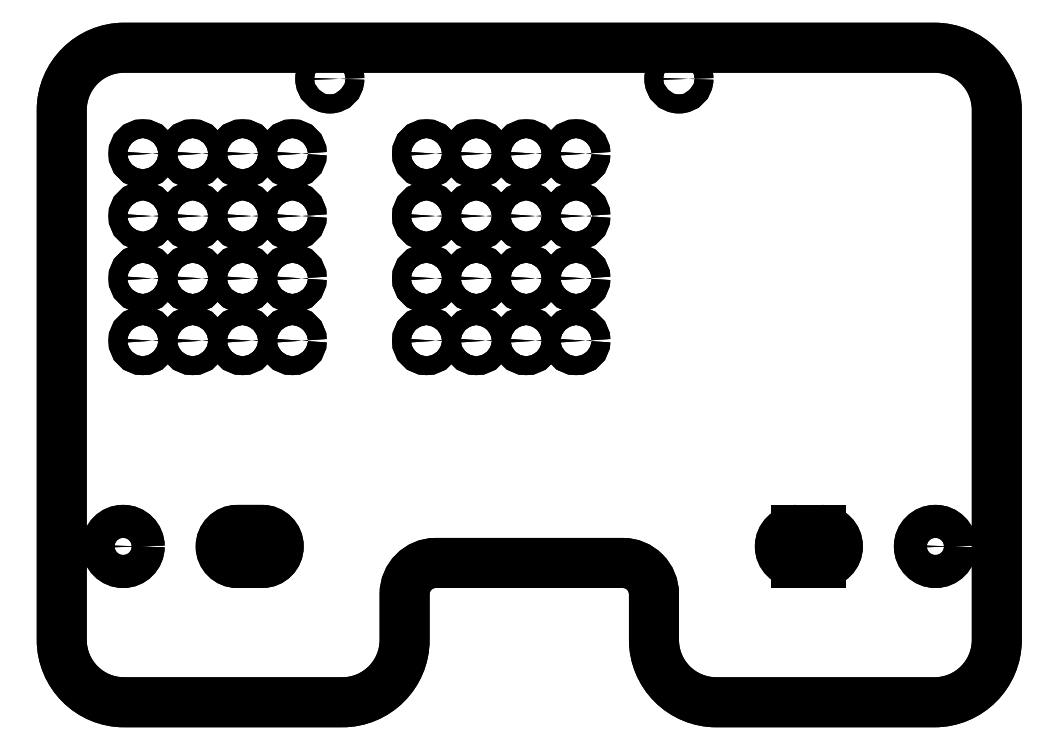
<metadata>
{"format":"dxf","ext":"dxf","renderer":"ezdxf+matplotlib","layout":"modelspace","background":"white","min_lineweight":24,"dpi":150}
</metadata>
<code>
0
SECTION
2
ENTITIES
0
LWPOLYLINE
8
0
90
16
70
1
43
0
10
-30
20
-52.5
42
0.4142
10
-20
20
-42.5
10
-20
20
-35.15
42
-0.4142
10
-15
20
-30.15
10
15
20
-30.15
42
-0.4142
10
20
20
-35.15
10
20
20
-42.5
42
0.4142
10
30
20
-52.5
10
65
20
-52.5
42
0.4142
10
75
20
-42.5
10
75
20
42.5
42
0.4142
10
65
20
52.5
10
-65
20
52.5
42
0.4142
10
-75
20
42.5
10
-75
20
-42.5
42
0.4142
10
-65
20
-52.5
0
CIRCLE
8
0
10
7.5
20
15.5
30
0
40
1.5
210
0
220
-0
230
1
0
CIRCLE
8
0
10
7.5
20
25.5
30
0
40
1.5
210
0
220
-0
230
1
0
CIRCLE
8
0
10
-8.5
20
25.5
30
0
40
1.5
210
0
220
-0
230
1
0
CIRCLE
8
0
10
-0.5
20
25.5
30
0
40
1.5
210
0
220
-0
230
1
0
ARC
8
0
10
46.85
20
-27.5
30
0
40
2.65
210
-0
220
0
230
1
50
-90
51
90
0
LINE
8
0
10
46.85
20
-30.15
30
0
11
42.85
21
-30.15
31
0
0
ARC
8
0
10
42.85
20
-27.5
30
0
40
2.65
210
0
220
-0
230
1
50
90
51
270
0
LINE
8
0
10
42.85
20
-24.85
30
0
11
46.85
21
-24.85
31
0
0
CIRCLE
8
0
10
65.15
20
-27.5
30
0
40
2.65
210
0
220
-0
230
1
0
LWPOLYLINE
8
0
90
4
70
1
43
0
10
-42.85
20
-30.15
42
1
10
-42.85
20
-24.85
10
-46.85
20
-24.85
42
1
10
-46.85
20
-30.15
0
CIRCLE
8
0
10
-0.5
20
35.5
30
0
40
1.5
210
0
220
-0
230
1
0
CIRCLE
8
0
10
-16.5
20
25.5
30
0
40
1.5
210
0
220
-0
230
1
0
CIRCLE
8
0
10
-16.5
20
35.5
30
0
40
1.5
210
0
220
-0
230
1
0
CIRCLE
8
0
10
-8.5
20
35.5
30
0
40
1.5
210
0
220
-0
230
1
0
CIRCLE
8
0
10
-65.15
20
-27.5
30
0
40
2.65
210
0
220
-0
230
1
0
CIRCLE
8
0
10
7.5
20
35.5
30
0
40
1.5
210
0
220
-0
230
1
0
CIRCLE
8
0
10
-0.5
20
15.5
30
0
40
1.5
210
0
220
-0
230
1
0
CIRCLE
8
0
10
-8.5
20
15.5
30
0
40
1.5
210
0
220
-0
230
1
0
CIRCLE
8
0
10
-16.5
20
15.5
30
0
40
1.5
210
0
220
-0
230
1
0
CIRCLE
8
0
10
7.5
20
5.5
30
0
40
1.5
210
0
220
-0
230
1
0
CIRCLE
8
0
10
-0.5
20
5.5
30
0
40
1.5
210
0
220
-0
230
1
0
CIRCLE
8
0
10
-8.5
20
5.5
30
0
40
1.5
210
0
220
-0
230
1
0
CIRCLE
8
0
10
-16.5
20
5.5
30
0
40
1.5
210
0
220
-0
230
1
0
CIRCLE
8
0
10
-46
20
35.5
30
0
40
1.5
210
0
220
-0
230
1
0
CIRCLE
8
0
10
-38
20
35.5
30
0
40
1.5
210
0
220
-0
230
1
0
CIRCLE
8
0
10
-38
20
15.5
30
0
40
1.5
210
0
220
-0
230
1
0
CIRCLE
8
0
10
-38
20
5.5
30
0
40
1.5
210
0
220
-0
230
1
0
CIRCLE
8
0
10
-38
20
25.5
30
0
40
1.5
210
0
220
-0
230
1
0
CIRCLE
8
0
10
-46
20
25.5
30
0
40
1.5
210
0
220
-0
230
1
0
CIRCLE
8
0
10
-46
20
15.5
30
0
40
1.5
210
0
220
-0
230
1
0
CIRCLE
8
0
10
-46
20
5.5
30
0
40
1.5
210
0
220
-0
230
1
0
CIRCLE
8
0
10
-54
20
35.5
30
0
40
1.5
210
0
220
-0
230
1
0
CIRCLE
8
0
10
-54
20
25.5
30
0
40
1.5
210
0
220
-0
230
1
0
CIRCLE
8
0
10
-54
20
15.5
30
0
40
1.5
210
0
220
-0
230
1
0
CIRCLE
8
0
10
-54
20
5.5
30
0
40
1.5
210
0
220
-0
230
1
0
CIRCLE
8
0
10
-62
20
35.5
30
0
40
1.5
210
0
220
-0
230
1
0
CIRCLE
8
0
10
-62
20
25.5
30
0
40
1.5
210
0
220
-0
230
1
0
CIRCLE
8
0
10
-62
20
15.5
30
0
40
1.5
210
0
220
-0
230
1
0
CIRCLE
8
0
10
-62
20
5.5
30
0
40
1.5
210
0
220
-0
230
1
0
CIRCLE
8
0
10
-32
20
47.5
30
0
40
1.525
210
0
220
-0
230
1
0
CIRCLE
8
0
10
24
20
47.5
30
0
40
1.525
210
0
220
-0
230
1
0
CIRCLE
8
0
10
-32
20
47.5
30
0
40
1.525
210
0
220
0
230
1
0
CIRCLE
8
0
10
24
20
47.5
30
0
40
1.525
210
0
220
0
230
1
0
CIRCLE
8
0
10
7.5
20
35.5
30
0
40
1.5
210
0
220
0
230
1
0
CIRCLE
8
0
10
-0.5
20
35.5
30
0
40
1.5
210
0
220
0
230
1
0
CIRCLE
8
0
10
-8.5
20
35.5
30
0
40
1.5
210
0
220
0
230
1
0
CIRCLE
8
0
10
-16.5
20
35.5
30
0
40
1.5
210
0
220
0
230
1
0
CIRCLE
8
0
10
-38
20
35.5
30
0
40
1.5
210
0
220
0
230
1
0
CIRCLE
8
0
10
-46
20
35.5
30
0
40
1.5
210
0
220
0
230
1
0
CIRCLE
8
0
10
-54
20
35.5
30
0
40
1.5
210
0
220
0
230
1
0
CIRCLE
8
0
10
-62
20
35.5
30
0
40
1.5
210
0
220
0
230
1
0
CIRCLE
8
0
10
-62
20
25.5
30
0
40
1.5
210
0
220
0
230
1
0
CIRCLE
8
0
10
-54
20
25.5
30
0
40
1.5
210
0
220
0
230
1
0
CIRCLE
8
0
10
-46
20
25.5
30
0
40
1.5
210
0
220
0
230
1
0
CIRCLE
8
0
10
-38
20
25.5
30
0
40
1.5
210
0
220
0
230
1
0
CIRCLE
8
0
10
-16.5
20
25.5
30
0
40
1.5
210
0
220
0
230
1
0
CIRCLE
8
0
10
-8.5
20
25.5
30
0
40
1.5
210
0
220
0
230
1
0
CIRCLE
8
0
10
-0.5
20
25.5
30
0
40
1.5
210
0
220
0
230
1
0
CIRCLE
8
0
10
7.5
20
25.5
30
0
40
1.5
210
0
220
0
230
1
0
CIRCLE
8
0
10
7.5
20
15.5
30
0
40
1.5
210
0
220
0
230
1
0
CIRCLE
8
0
10
-0.5
20
15.5
30
0
40
1.5
210
0
220
0
230
1
0
CIRCLE
8
0
10
-8.5
20
15.5
30
0
40
1.5
210
0
220
0
230
1
0
CIRCLE
8
0
10
-16.5
20
15.5
30
0
40
1.5
210
0
220
0
230
1
0
CIRCLE
8
0
10
-38
20
15.5
30
0
40
1.5
210
0
220
0
230
1
0
CIRCLE
8
0
10
-46
20
15.5
30
0
40
1.5
210
0
220
0
230
1
0
CIRCLE
8
0
10
-54
20
15.5
30
0
40
1.5
210
0
220
0
230
1
0
CIRCLE
8
0
10
-62
20
15.5
30
0
40
1.5
210
0
220
0
230
1
0
CIRCLE
8
0
10
-62
20
5.5
30
0
40
1.5
210
0
220
0
230
1
0
CIRCLE
8
0
10
-54
20
5.5
30
0
40
1.5
210
0
220
0
230
1
0
CIRCLE
8
0
10
-46
20
5.5
30
0
40
1.5
210
0
220
0
230
1
0
CIRCLE
8
0
10
-38
20
5.5
30
0
40
1.5
210
0
220
0
230
1
0
CIRCLE
8
0
10
-16.5
20
5.5
30
0
40
1.5
210
0
220
0
230
1
0
CIRCLE
8
0
10
-8.5
20
5.5
30
0
40
1.5
210
0
220
0
230
1
0
CIRCLE
8
0
10
-0.5
20
5.5
30
0
40
1.5
210
0
220
0
230
1
0
CIRCLE
8
0
10
7.5
20
5.5
30
0
40
1.5
210
0
220
0
230
1
0
CIRCLE
8
0
10
65.15
20
-27.5
30
0
40
2.65
210
0
220
0
230
1
0
CIRCLE
8
0
10
-65.15
20
-27.5
30
0
40
2.65
210
0
220
0
230
1
0
LWPOLYLINE
8
0
90
4
70
1
43
0
10
-46.85
20
-24.85
10
-42.85
20
-24.85
42
-1
10
-42.85
20
-30.15
10
-46.85
20
-30.15
42
-1
0
ARC
8
0
10
42.85
20
-27.5
30
0
40
2.65
210
0
220
-0
230
1
50
90
51
270
0
ARC
8
0
10
46.85
20
-27.5
30
0
40
2.65
210
-0
220
0
230
1
50
-90
51
90
0
LINE
8
0
10
42.85
20
-24.85
30
0
11
46.85
21
-24.85
31
0
0
LINE
8
0
10
42.85
20
-30.15
30
0
11
46.85
21
-30.15
31
0
0
LWPOLYLINE
8
0
90
16
70
1
43
0
10
-65
20
-52.5
10
-30
20
-52.5
42
0.4142
10
-20
20
-42.5
10
-20
20
-35.15
42
-0.4142
10
-15
20
-30.15
10
15
20
-30.15
42
-0.4142
10
20
20
-35.15
10
20
20
-42.5
42
0.4142
10
30
20
-52.5
10
65
20
-52.5
42
0.4142
10
75
20
-42.5
10
75
20
42.5
42
0.4142
10
65
20
52.5
10
-65
20
52.5
42
0.4142
10
-75
20
42.5
10
-75
20
-42.5
42
0.4142
0
ENDSEC
0
EOF

</code>
